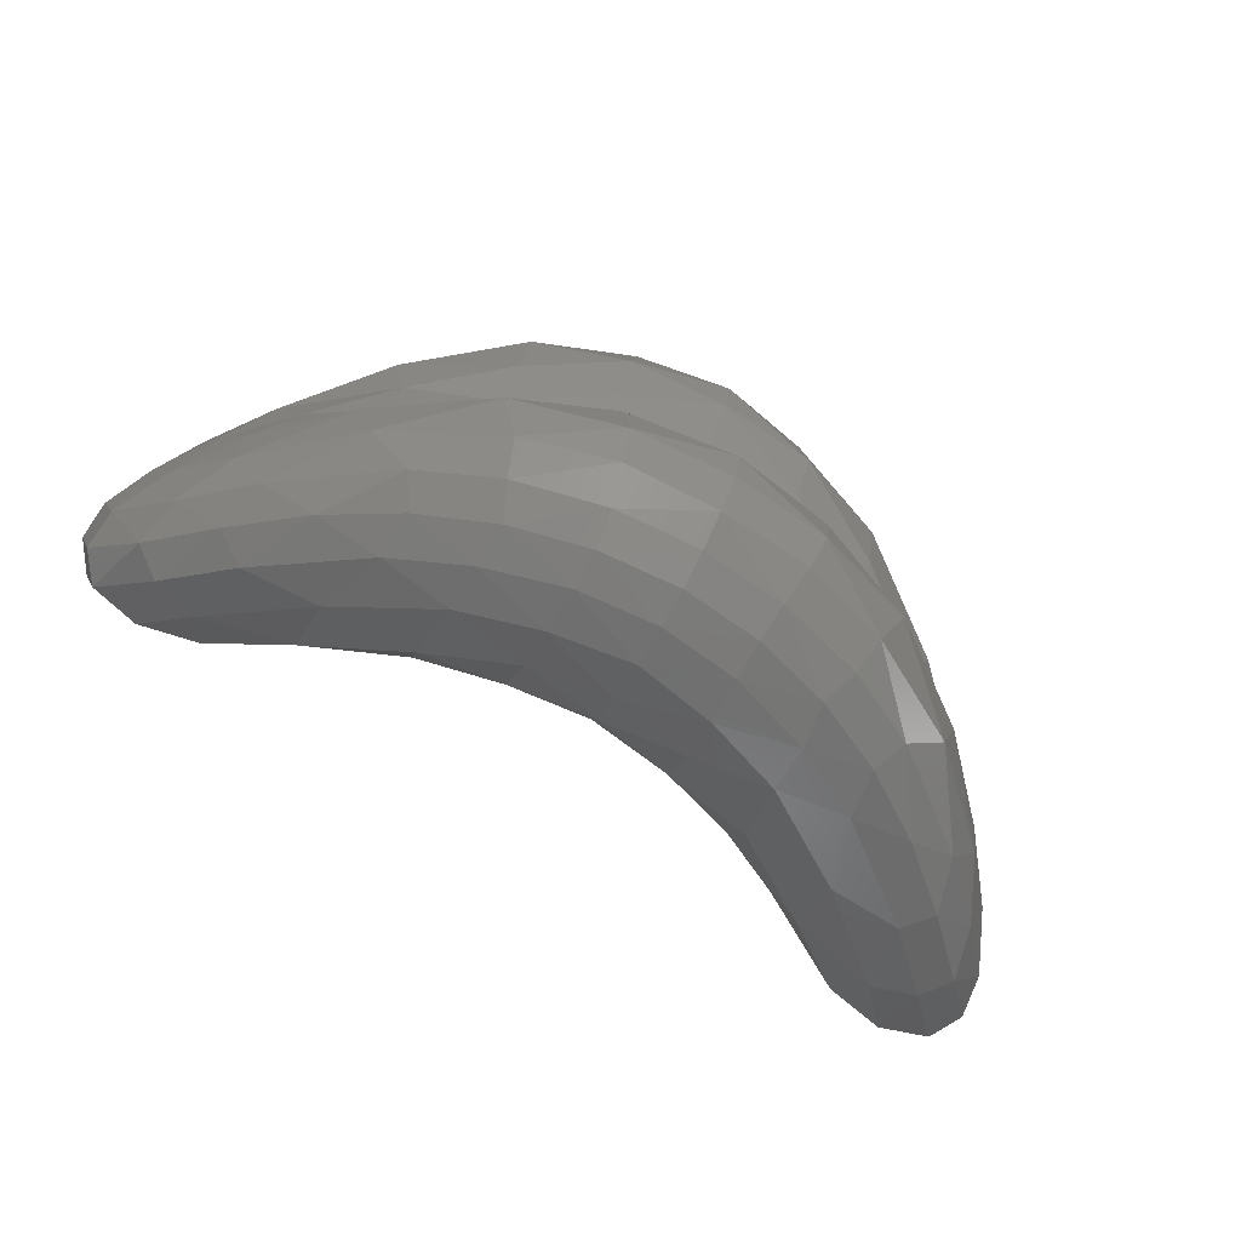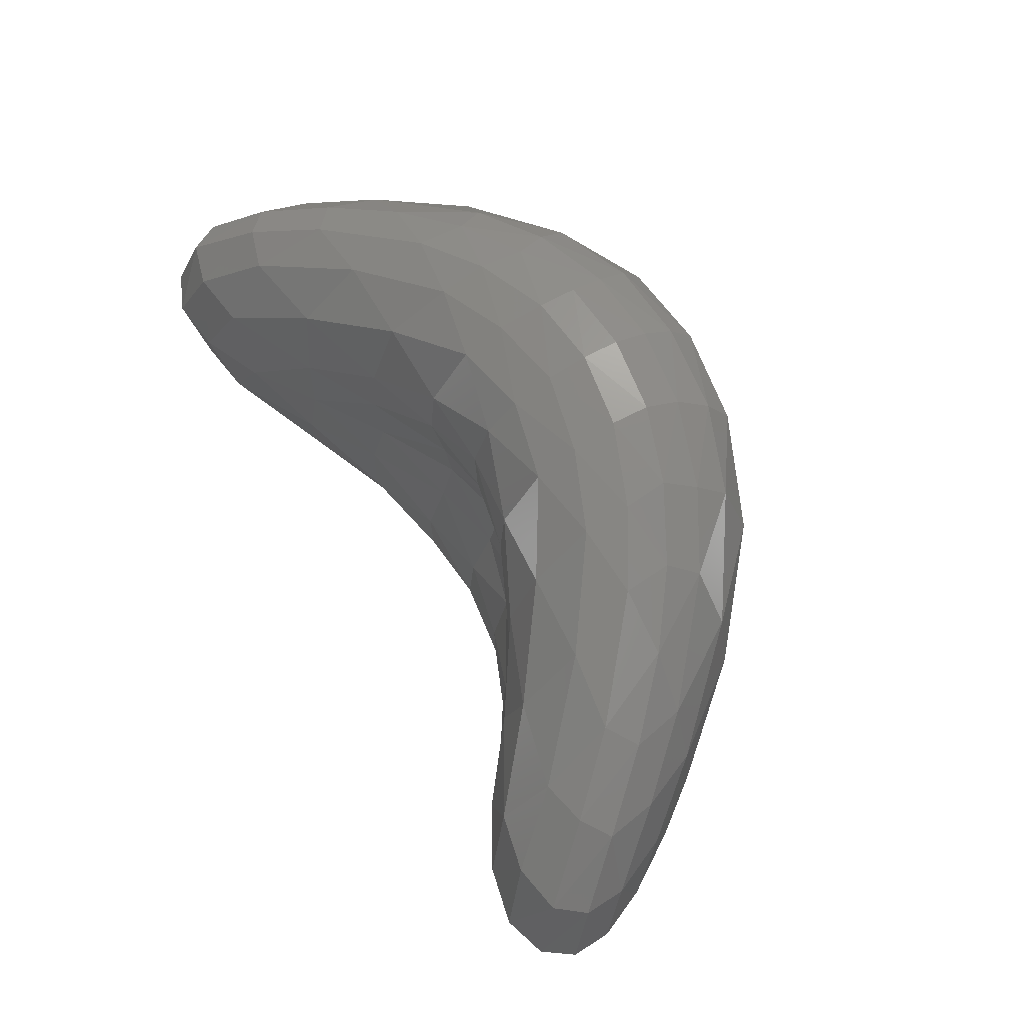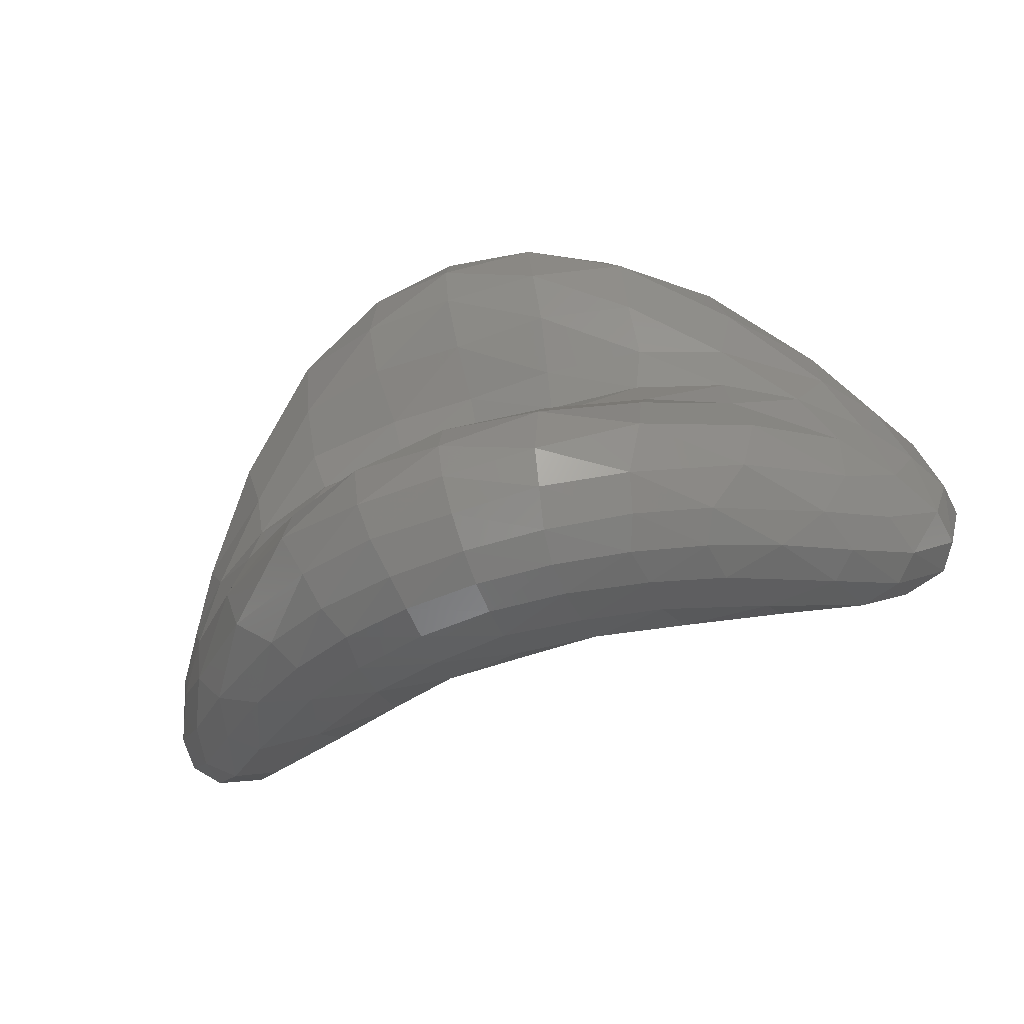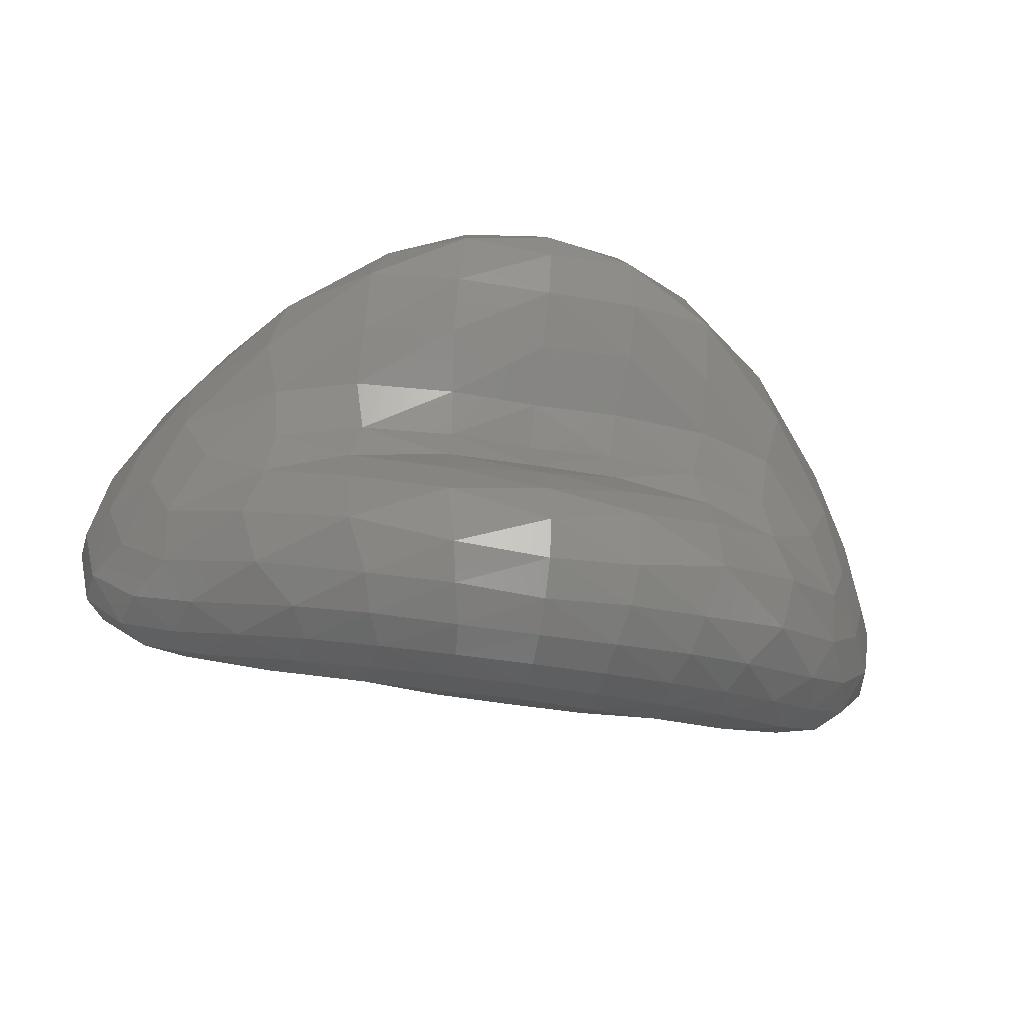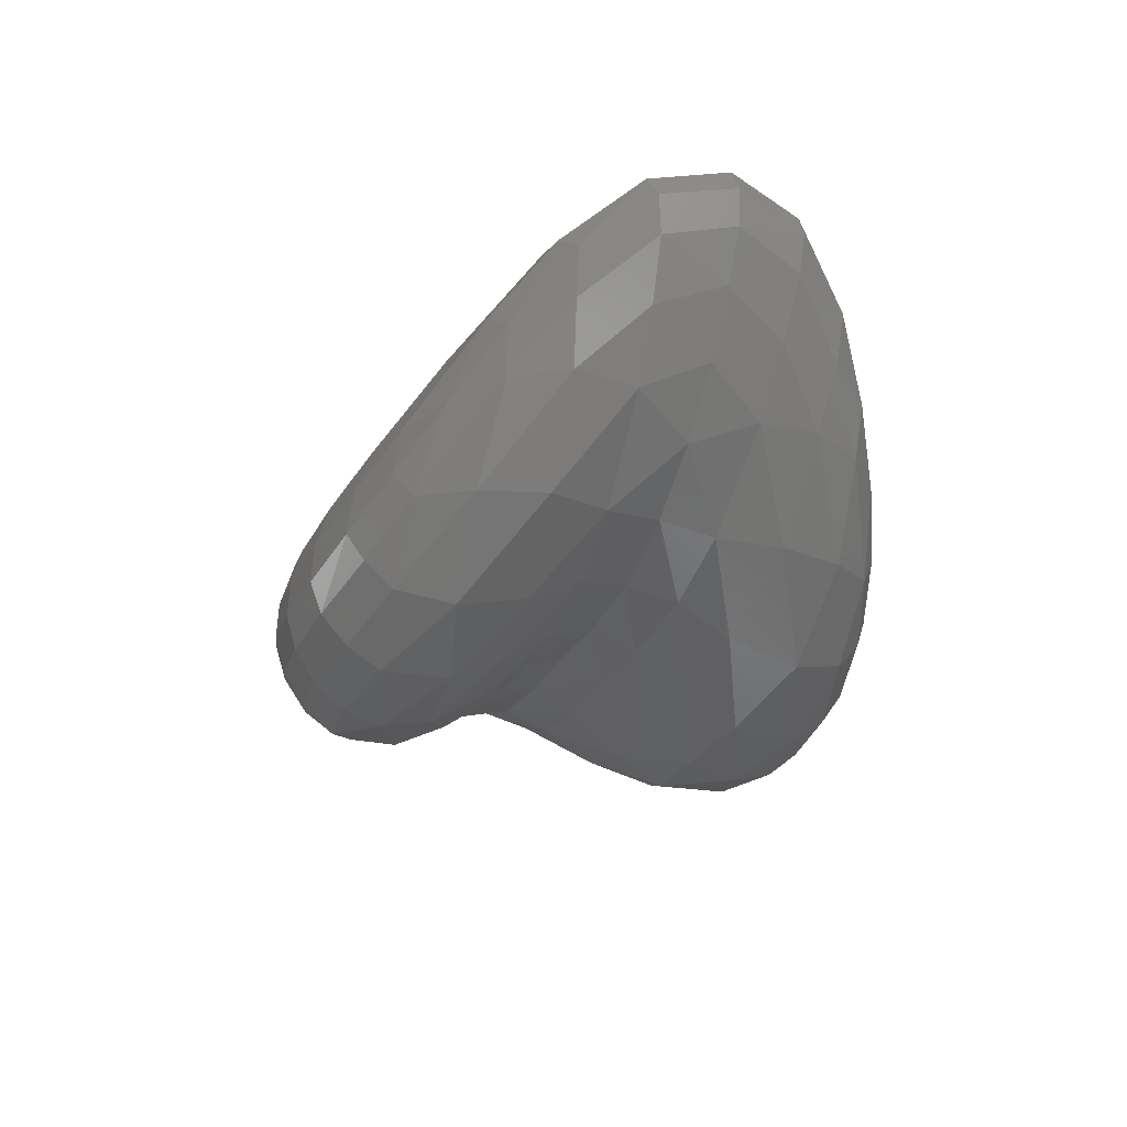
<metadata>
{"format":"stl","ext":"stl","renderer":"f3d","projection":"perspective","resolution":1024,"background":"white","views":[{"elev":-77.8,"azim":-29.5,"up":"+Z"},{"elev":65.8,"azim":-118.0,"up":"+Z"},{"elev":-58.7,"azim":19.8,"up":"+Z"},{"elev":-42.1,"azim":-11.7,"up":"+Z"},{"elev":-24.1,"azim":-109.7,"up":"+Y"}]}
</metadata>
<code>
# stl→obj: 258 verts, 512 faces
v 21.98 18.8 18.18
v 22.86 19.59 18.1
v 23.03 19.55 18.78
v 21.7 21.15 17.88
v 22.67 21.8 18.52
v 22.62 21.21 17.87
v 21.66 20.99 22.16
v 22.57 21.02 22.14
v 22.6 21.64 21.51
v 21.98 18.67 21.78
v 23.03 19.44 21.19
v 22.85 19.45 21.87
v 17.97 18.83 18.18
v 16.9 19.63 18.77
v 17.1 19.64 18.1
v 18.37 21.13 17.88
v 17.45 21.17 17.87
v 17.43 21.75 18.53
v 18.35 21 22.16
v 17.42 21.64 21.52
v 17.45 21.03 22.15
v 18 18.68 21.78
v 17.14 19.46 21.87
v 16.96 19.46 21.19
v 24.31 21 19.32
v 24.11 21.07 18.66
v 24.63 21.61 19.3
v 20.92 19.09 19.52
v 21 18.71 18.97
v 21.99 19.23 19.46
v 20.9 18.71 17.39
v 20.83 19.06 17.14
v 21.69 19.31 17.34
v 24 21.86 18.53
v 24.03 22.5 19.2
v 24.51 22.36 19.23
v 20.79 19.8 17.04
v 20.83 20.26 17.19
v 21.61 20.09 17.23
v 20.86 21.07 18.75
v 20.83 20.89 19.45
v 21.71 21.38 19.36
v 23.98 22.38 20.86
v 23.94 21.69 21.48
v 24.47 22.26 20.82
v 20.81 20.84 20.6
v 20.83 20.97 21.3
v 21.68 21.31 20.68
v 20.81 20.1 22.84
v 20.78 19.64 22.97
v 21.6 19.92 22.78
v 24.09 20.94 21.34
v 24.3 20.93 20.67
v 24.61 21.53 20.71
v 20.82 18.9 22.85
v 20.91 18.56 22.59
v 21.69 19.15 22.65
v 21 18.62 20.98
v 20.92 19.04 20.45
v 21.98 19.18 20.5
v 15.86 21.15 18.65
v 15.65 21.09 19.32
v 15.36 21.67 19.3
v 19.17 19.07 17.14
v 19.08 18.72 17.39
v 18.3 19.31 17.34
v 18.95 18.73 18.97
v 19.04 19.1 19.52
v 17.96 19.26 19.46
v 16.04 22.48 19.2
v 16.05 21.86 18.53
v 15.53 22.38 19.23
v 19.23 20.88 19.45
v 19.21 21.06 18.75
v 18.36 21.36 19.37
v 19.21 20.26 17.19
v 19.23 19.8 17.04
v 18.41 20.08 17.23
v 16.07 21.71 21.48
v 16.04 22.4 20.86
v 15.55 22.29 20.82
v 19.22 19.64 22.97
v 19.2 20.11 22.84
v 18.41 19.92 22.78
v 19.19 20.97 21.31
v 19.22 20.84 20.6
v 18.35 21.31 20.69
v 15.7 20.97 20.67
v 15.92 20.97 21.34
v 15.39 21.57 20.72
v 19.05 19.05 20.45
v 18.97 18.63 20.99
v 17.99 19.19 20.5
v 19.09 18.56 22.59
v 19.17 18.91 22.85
v 18.31 19.15 22.65
v 22.86 19.57 19.42
v 23.84 20.37 19.36
v 21 18.44 18.43
v 20.95 18.47 17.73
v 22.45 19.68 17.62
v 23.49 20.47 18.18
v 22.34 20.47 17.5
v 23.37 21.27 18.05
v 20.84 20.67 17.44
v 20.86 21.06 18.11
v 22.46 21.86 19.29
v 23.44 22.4 19.22
v 22.42 21.76 20.75
v 23.39 22.28 20.83
v 20.83 20.92 21.94
v 20.82 20.52 22.6
v 22.32 20.3 22.51
v 23.32 21.08 21.95
v 22.44 19.52 22.37
v 23.47 20.32 21.81
v 20.96 18.32 22.24
v 21.01 18.32 21.52
v 22.85 19.51 20.54
v 23.83 20.3 20.61
v 17.54 19.7 17.61
v 16.49 20.53 18.17
v 19.01 18.48 17.73
v 18.94 18.46 18.43
v 17.09 19.63 19.41
v 16.11 20.46 19.36
v 17.62 21.82 19.31
v 16.64 22.36 19.23
v 19.21 21.05 18.11
v 19.21 20.67 17.44
v 17.69 20.46 17.5
v 16.67 21.26 18.04
v 17.69 20.31 22.51
v 16.69 21.1 21.96
v 19.2 20.52 22.6
v 19.19 20.92 21.94
v 17.61 21.76 20.76
v 16.64 22.29 20.84
v 17.12 19.54 20.54
v 16.16 20.33 20.61
v 18.97 18.33 21.52
v 19.03 18.33 22.24
v 17.56 19.53 22.37
v 16.53 20.34 21.81
v 24.8 21.76 20.01
v 24.7 22.04 19.27
v 24.1 20.66 19.99
v 23.65 21.02 18.16
v 22.79 19.63 19.98
v 20.89 19.26 19.99
v 19.98 19.1 19.54
v 19.97 18.36 18.52
v 22.28 19.99 17.44
v 19.98 18.38 17.59
v 20 18.99 17.07
v 20.79 19.42 17.03
v 24.67 22.49 20.03
v 23.67 22.57 20.04
v 20.01 19.71 16.99
v 20.02 20.52 17.32
v 22.39 21.78 20.02
v 20.03 20.97 18.2
v 20.02 20.69 19.48
v 20.81 20.77 20.02
v 24.67 21.96 20.76
v 23.61 20.85 21.84
v 20.02 20.64 20.57
v 20.01 20.85 21.85
v 22.27 19.82 22.56
v 20.01 20.36 22.72
v 20 19.55 23.03
v 20.78 19.26 22.98
v 20 18.83 22.92
v 19.99 18.24 22.37
v 19.99 18.24 21.43
v 19.99 19.06 20.43
v 15.32 22.08 19.27
v 15.2 21.82 20.02
v 16.36 21.05 18.15
v 15.86 20.72 19.99
v 17.72 19.99 17.44
v 19.22 19.42 17.02
v 17.17 19.66 19.97
v 19.09 19.26 19.99
v 15.36 22.53 20.03
v 16.37 22.57 20.04
v 17.67 21.77 20.04
v 19.23 20.76 20.03
v 15.34 21.99 20.77
v 16.4 20.87 21.84
v 17.73 19.83 22.56
v 19.22 19.26 22.98
v 21.98 18.96 18.91
v 21.78 18.99 17.61
v 23.8 20.46 18.73
v 21.62 20.55 17.4
v 21.69 21.4 18.67
v 23.55 22 18.52
v 21.64 21.28 21.37
v 21.59 20.38 22.63
v 23.48 21.82 21.5
v 21.78 18.84 22.37
v 21.98 18.86 21.05
v 23.79 20.34 21.25
v 18.19 19 17.61
v 17.96 19 18.9
v 16.15 20.56 18.72
v 18.4 21.38 18.68
v 18.43 20.54 17.4
v 16.53 21.96 18.52
v 18.42 20.39 22.63
v 18.39 21.28 21.38
v 16.53 21.83 21.5
v 17.99 18.87 21.05
v 18.21 18.84 22.37
v 16.21 20.36 21.25
v 24.54 21.26 20
v 24.25 21.6 18.64
v 21.87 19.33 19.98
v 19.97 18.69 19.06
v 19.99 18.66 17.28
v 21.55 19.64 17.19
v 24.25 22.66 20.04
v 20.02 20.12 17.1
v 20.03 20.91 18.85
v 21.63 21.26 20.02
v 24.21 21.47 21.36
v 20.01 20.82 21.2
v 20 19.96 22.92
v 21.55 19.48 22.81
v 20 18.5 22.7
v 19.99 18.61 20.9
v 15.76 21.65 18.63
v 15.44 21.32 20.01
v 18.45 19.64 17.19
v 18.1 19.35 19.98
v 15.79 22.68 20.04
v 18.42 21.25 20.03
v 15.8 21.49 21.37
v 18.46 19.48 22.81
v 23.53 20.08 19.98
v 19.97 18.26 18.01
v 22.98 20.45 17.76
v 20.03 20.82 17.68
v 23.05 22.26 20.03
v 20.01 20.68 22.37
v 22.96 20.28 22.23
v 19.99 18.12 21.94
v 17.03 20.46 17.75
v 16.44 20.14 19.98
v 17 22.25 20.04
v 17.05 20.3 22.23
v 24.85 22.17 20.02
v 19.99 19.3 19.99
v 20 19.34 16.97
v 20.02 20.54 20.02
v 20 19.18 23.03
v 15.16 22.22 20.03
f 1 2 3
f 4 5 6
f 7 8 9
f 10 11 12
f 13 14 15
f 16 17 18
f 19 20 21
f 22 23 24
f 25 26 27
f 28 29 30
f 31 32 33
f 34 35 36
f 37 38 39
f 40 41 42
f 43 44 45
f 46 47 48
f 49 50 51
f 52 53 54
f 55 56 57
f 58 59 60
f 61 62 63
f 64 65 66
f 67 68 69
f 70 71 72
f 73 74 75
f 76 77 78
f 79 80 81
f 82 83 84
f 85 86 87
f 88 89 90
f 91 92 93
f 94 95 96
f 97 3 98
f 99 100 1
f 2 101 102
f 103 6 104
f 105 106 4
f 5 107 108
f 109 9 110
f 111 112 7
f 8 113 114
f 115 12 116
f 117 118 10
f 11 119 120
f 121 15 122
f 123 124 13
f 14 125 126
f 127 18 128
f 129 130 16
f 17 131 132
f 133 21 134
f 135 136 19
f 20 137 138
f 139 24 140
f 141 142 22
f 23 143 144
f 145 27 146
f 147 98 25
f 26 102 148
f 149 30 97
f 150 151 28
f 29 152 99
f 101 33 153
f 100 154 31
f 32 155 156
f 146 36 157
f 148 104 34
f 35 108 158
f 153 39 103
f 156 159 37
f 38 160 105
f 107 42 161
f 106 162 40
f 41 163 164
f 157 45 165
f 158 110 43
f 44 114 166
f 161 48 109
f 164 167 46
f 47 168 111
f 113 51 169
f 112 170 49
f 50 171 172
f 165 54 145
f 166 116 52
f 53 120 147
f 169 57 115
f 172 173 55
f 56 174 117
f 119 60 149
f 118 175 58
f 59 176 150
f 177 63 178
f 179 122 61
f 62 126 180
f 181 66 121
f 182 155 64
f 65 154 123
f 125 69 183
f 124 152 67
f 68 151 184
f 185 72 177
f 186 128 70
f 71 132 179
f 187 75 127
f 188 163 73
f 74 162 129
f 131 78 181
f 130 160 76
f 77 159 182
f 189 81 185
f 190 134 79
f 80 138 186
f 191 84 133
f 192 171 82
f 83 170 135
f 137 87 187
f 136 168 85
f 86 167 188
f 178 90 189
f 180 140 88
f 89 144 190
f 183 93 139
f 184 176 91
f 92 175 141
f 143 96 191
f 142 174 94
f 95 173 192
f 193 1 3
f 1 194 2
f 3 2 195
f 196 4 6
f 4 197 5
f 6 5 198
f 199 7 9
f 7 200 8
f 9 8 201
f 202 10 12
f 10 203 11
f 12 11 204
f 205 13 15
f 13 206 14
f 15 14 207
f 208 16 18
f 16 209 17
f 18 17 210
f 211 19 21
f 19 212 20
f 21 20 213
f 214 22 24
f 22 215 23
f 24 23 216
f 217 25 27
f 25 195 26
f 27 26 218
f 219 28 30
f 28 220 29
f 30 29 193
f 194 31 33
f 31 221 32
f 33 32 222
f 218 34 36
f 34 198 35
f 36 35 223
f 222 37 39
f 37 224 38
f 39 38 196
f 197 40 42
f 40 225 41
f 42 41 226
f 223 43 45
f 43 201 44
f 45 44 227
f 226 46 48
f 46 228 47
f 48 47 199
f 200 49 51
f 49 229 50
f 51 50 230
f 227 52 54
f 52 204 53
f 54 53 217
f 230 55 57
f 55 231 56
f 57 56 202
f 203 58 60
f 58 232 59
f 60 59 219
f 233 61 63
f 61 207 62
f 63 62 234
f 235 64 66
f 64 221 65
f 66 65 205
f 206 67 69
f 67 220 68
f 69 68 236
f 237 70 72
f 70 210 71
f 72 71 233
f 238 73 75
f 73 225 74
f 75 74 208
f 209 76 78
f 76 224 77
f 78 77 235
f 239 79 81
f 79 213 80
f 81 80 237
f 240 82 84
f 82 229 83
f 84 83 211
f 212 85 87
f 85 228 86
f 87 86 238
f 234 88 90
f 88 216 89
f 90 89 239
f 236 91 93
f 91 232 92
f 93 92 214
f 215 94 96
f 94 231 95
f 96 95 240
f 241 97 98
f 97 193 3
f 98 3 195
f 193 99 1
f 99 242 100
f 1 100 194
f 195 2 102
f 2 194 101
f 102 101 243
f 243 103 104
f 103 196 6
f 104 6 198
f 196 105 4
f 105 244 106
f 4 106 197
f 198 5 108
f 5 197 107
f 108 107 245
f 245 109 110
f 109 199 9
f 110 9 201
f 199 111 7
f 111 246 112
f 7 112 200
f 201 8 114
f 8 200 113
f 114 113 247
f 247 115 116
f 115 202 12
f 116 12 204
f 202 117 10
f 117 248 118
f 10 118 203
f 204 11 120
f 11 203 119
f 120 119 241
f 249 121 122
f 121 205 15
f 122 15 207
f 205 123 13
f 123 242 124
f 13 124 206
f 207 14 126
f 14 206 125
f 126 125 250
f 251 127 128
f 127 208 18
f 128 18 210
f 208 129 16
f 129 244 130
f 16 130 209
f 210 17 132
f 17 209 131
f 132 131 249
f 252 133 134
f 133 211 21
f 134 21 213
f 211 135 19
f 135 246 136
f 19 136 212
f 213 20 138
f 20 212 137
f 138 137 251
f 250 139 140
f 139 214 24
f 140 24 216
f 214 141 22
f 141 248 142
f 22 142 215
f 216 23 144
f 23 215 143
f 144 143 252
f 253 145 146
f 145 217 27
f 146 27 218
f 217 147 25
f 147 241 98
f 25 98 195
f 218 26 148
f 26 195 102
f 148 102 243
f 241 149 97
f 149 219 30
f 97 30 193
f 219 150 28
f 150 254 151
f 28 151 220
f 193 29 99
f 29 220 152
f 99 152 242
f 243 101 153
f 101 194 33
f 153 33 222
f 194 100 31
f 100 242 154
f 31 154 221
f 222 32 156
f 32 221 155
f 156 155 255
f 253 146 157
f 146 218 36
f 157 36 223
f 218 148 34
f 148 243 104
f 34 104 198
f 223 35 158
f 35 198 108
f 158 108 245
f 243 153 103
f 153 222 39
f 103 39 196
f 222 156 37
f 156 255 159
f 37 159 224
f 196 38 105
f 38 224 160
f 105 160 244
f 245 107 161
f 107 197 42
f 161 42 226
f 197 106 40
f 106 244 162
f 40 162 225
f 226 41 164
f 41 225 163
f 164 163 256
f 253 157 165
f 157 223 45
f 165 45 227
f 223 158 43
f 158 245 110
f 43 110 201
f 227 44 166
f 44 201 114
f 166 114 247
f 245 161 109
f 161 226 48
f 109 48 199
f 226 164 46
f 164 256 167
f 46 167 228
f 199 47 111
f 47 228 168
f 111 168 246
f 247 113 169
f 113 200 51
f 169 51 230
f 200 112 49
f 112 246 170
f 49 170 229
f 230 50 172
f 50 229 171
f 172 171 257
f 253 165 145
f 165 227 54
f 145 54 217
f 227 166 52
f 166 247 116
f 52 116 204
f 217 53 147
f 53 204 120
f 147 120 241
f 247 169 115
f 169 230 57
f 115 57 202
f 230 172 55
f 172 257 173
f 55 173 231
f 202 56 117
f 56 231 174
f 117 174 248
f 241 119 149
f 119 203 60
f 149 60 219
f 203 118 58
f 118 248 175
f 58 175 232
f 219 59 150
f 59 232 176
f 150 176 254
f 258 177 178
f 177 233 63
f 178 63 234
f 233 179 61
f 179 249 122
f 61 122 207
f 234 62 180
f 62 207 126
f 180 126 250
f 249 181 121
f 181 235 66
f 121 66 205
f 235 182 64
f 182 255 155
f 64 155 221
f 205 65 123
f 65 221 154
f 123 154 242
f 250 125 183
f 125 206 69
f 183 69 236
f 206 124 67
f 124 242 152
f 67 152 220
f 236 68 184
f 68 220 151
f 184 151 254
f 258 185 177
f 185 237 72
f 177 72 233
f 237 186 70
f 186 251 128
f 70 128 210
f 233 71 179
f 71 210 132
f 179 132 249
f 251 187 127
f 187 238 75
f 127 75 208
f 238 188 73
f 188 256 163
f 73 163 225
f 208 74 129
f 74 225 162
f 129 162 244
f 249 131 181
f 131 209 78
f 181 78 235
f 209 130 76
f 130 244 160
f 76 160 224
f 235 77 182
f 77 224 159
f 182 159 255
f 258 189 185
f 189 239 81
f 185 81 237
f 239 190 79
f 190 252 134
f 79 134 213
f 237 80 186
f 80 213 138
f 186 138 251
f 252 191 133
f 191 240 84
f 133 84 211
f 240 192 82
f 192 257 171
f 82 171 229
f 211 83 135
f 83 229 170
f 135 170 246
f 251 137 187
f 137 212 87
f 187 87 238
f 212 136 85
f 136 246 168
f 85 168 228
f 238 86 188
f 86 228 167
f 188 167 256
f 258 178 189
f 178 234 90
f 189 90 239
f 234 180 88
f 180 250 140
f 88 140 216
f 239 89 190
f 89 216 144
f 190 144 252
f 250 183 139
f 183 236 93
f 139 93 214
f 236 184 91
f 184 254 176
f 91 176 232
f 214 92 141
f 92 232 175
f 141 175 248
f 252 143 191
f 143 215 96
f 191 96 240
f 215 142 94
f 142 248 174
f 94 174 231
f 240 95 192
f 95 231 173
f 192 173 257

</code>
